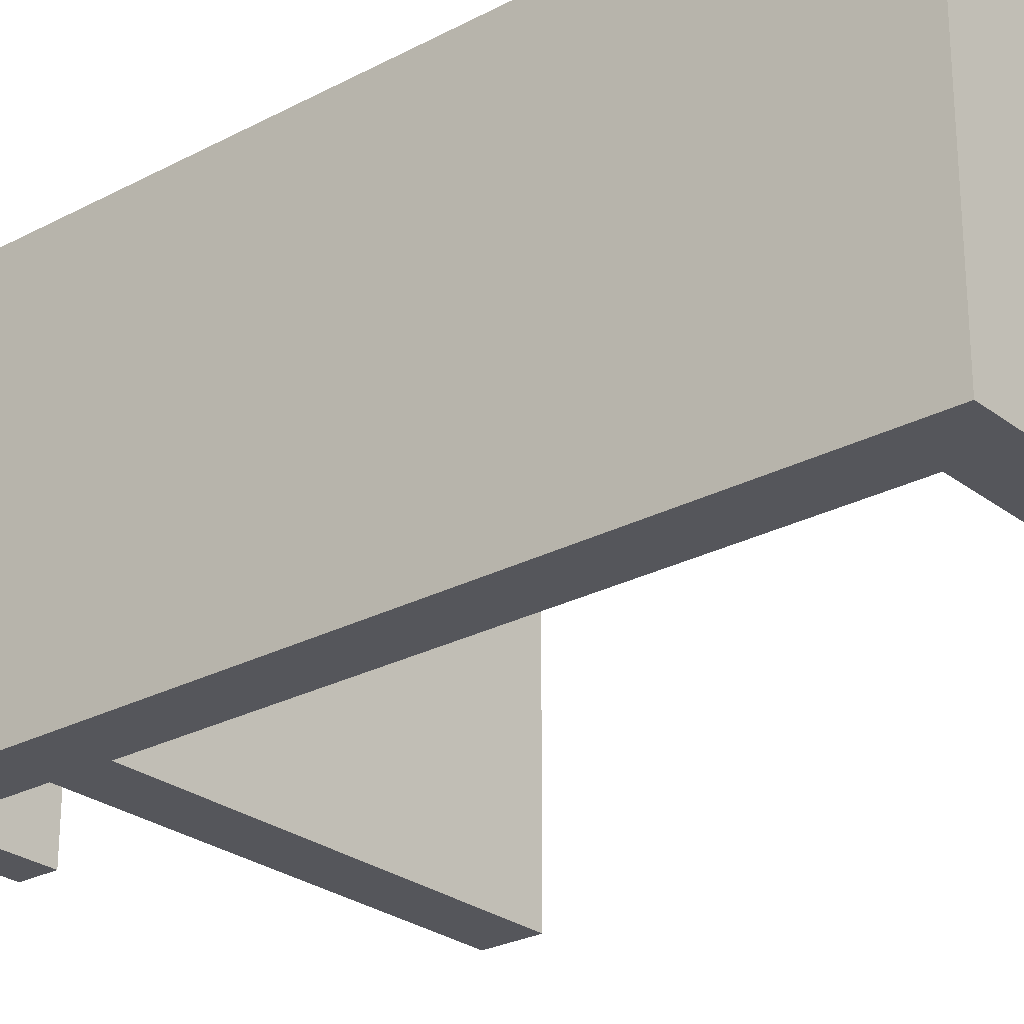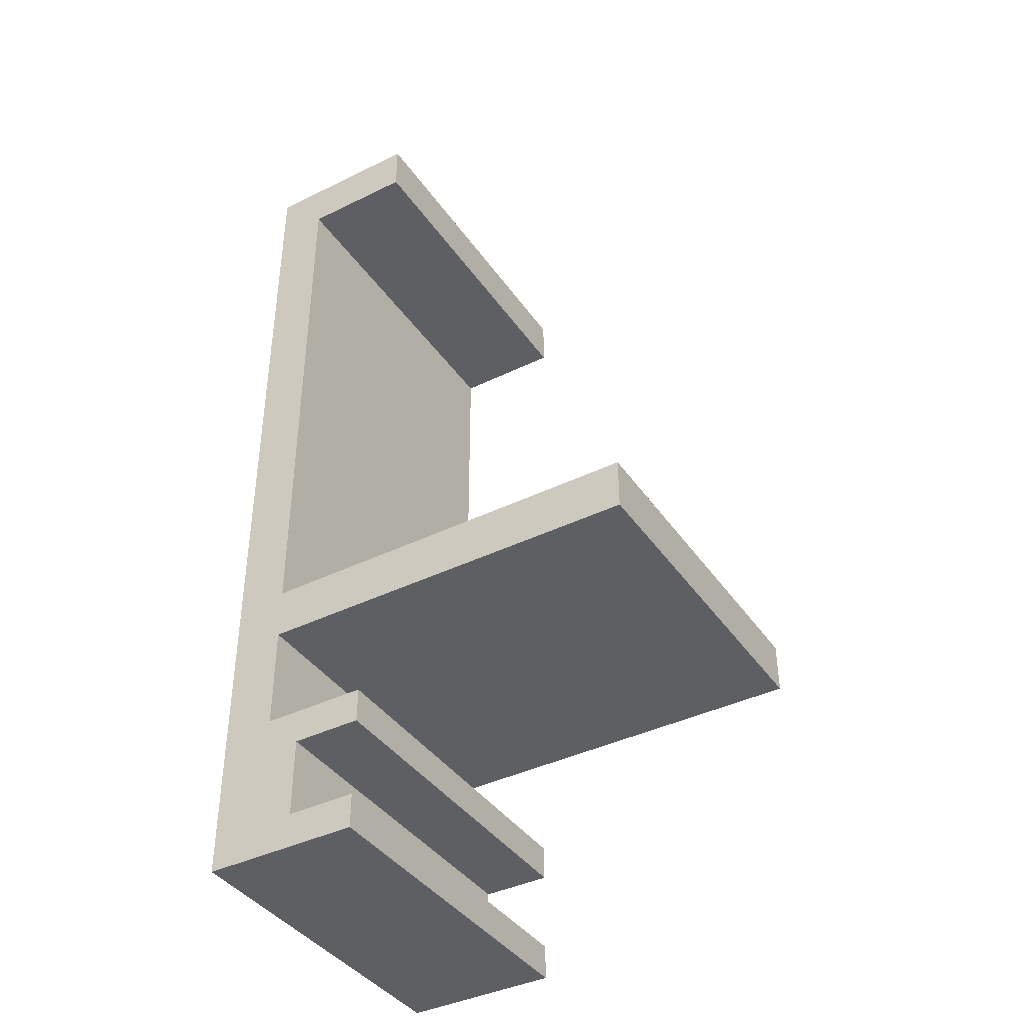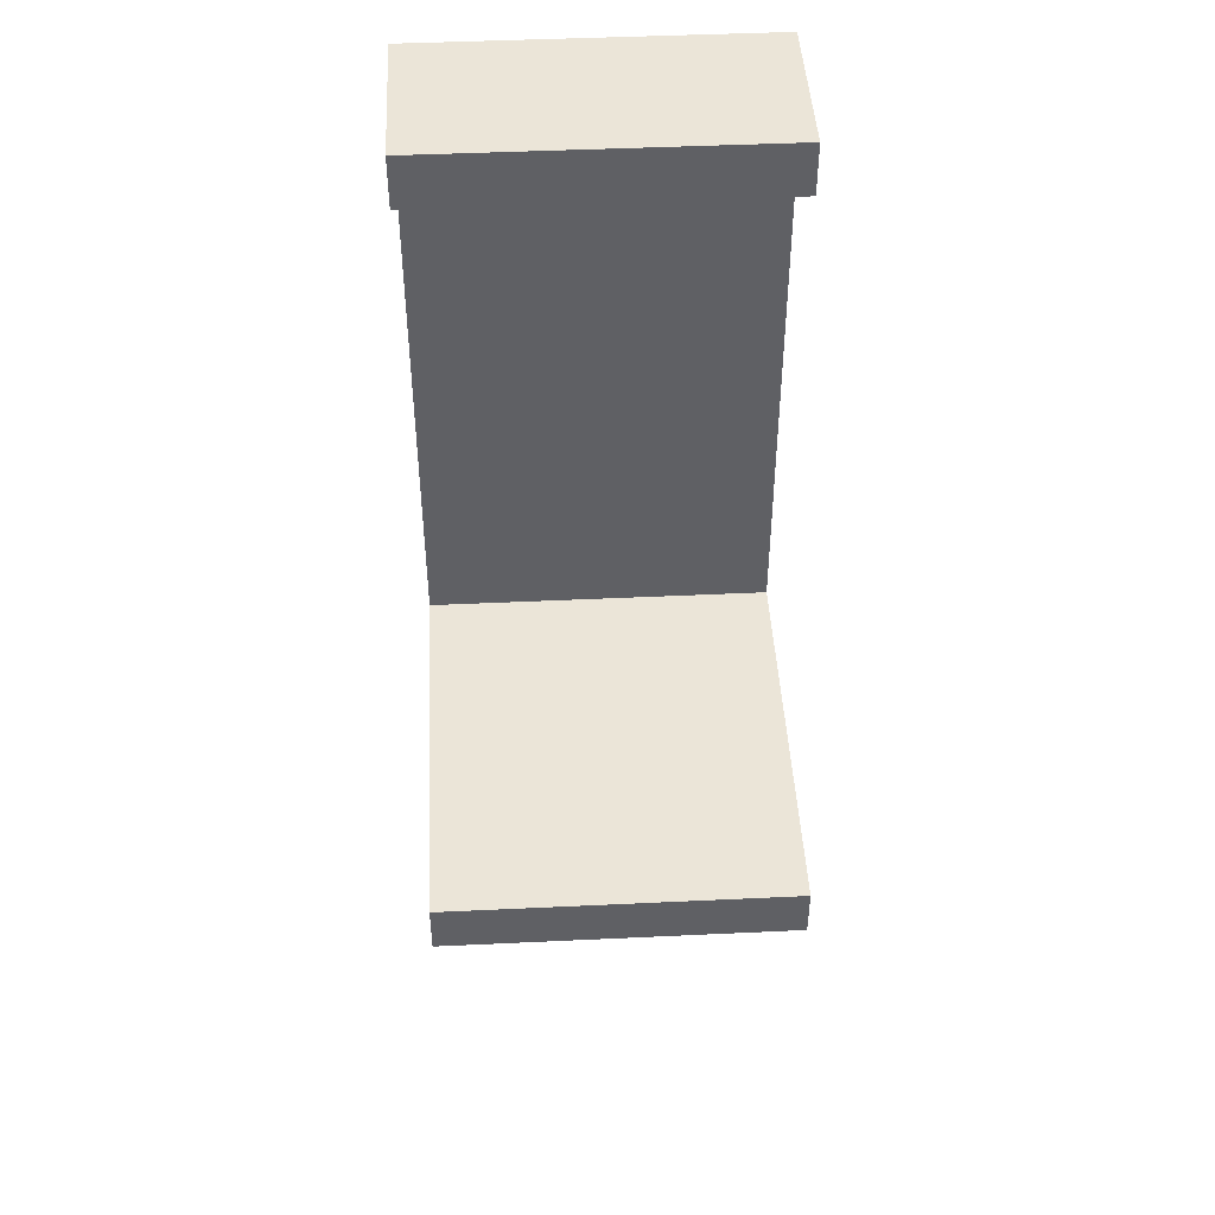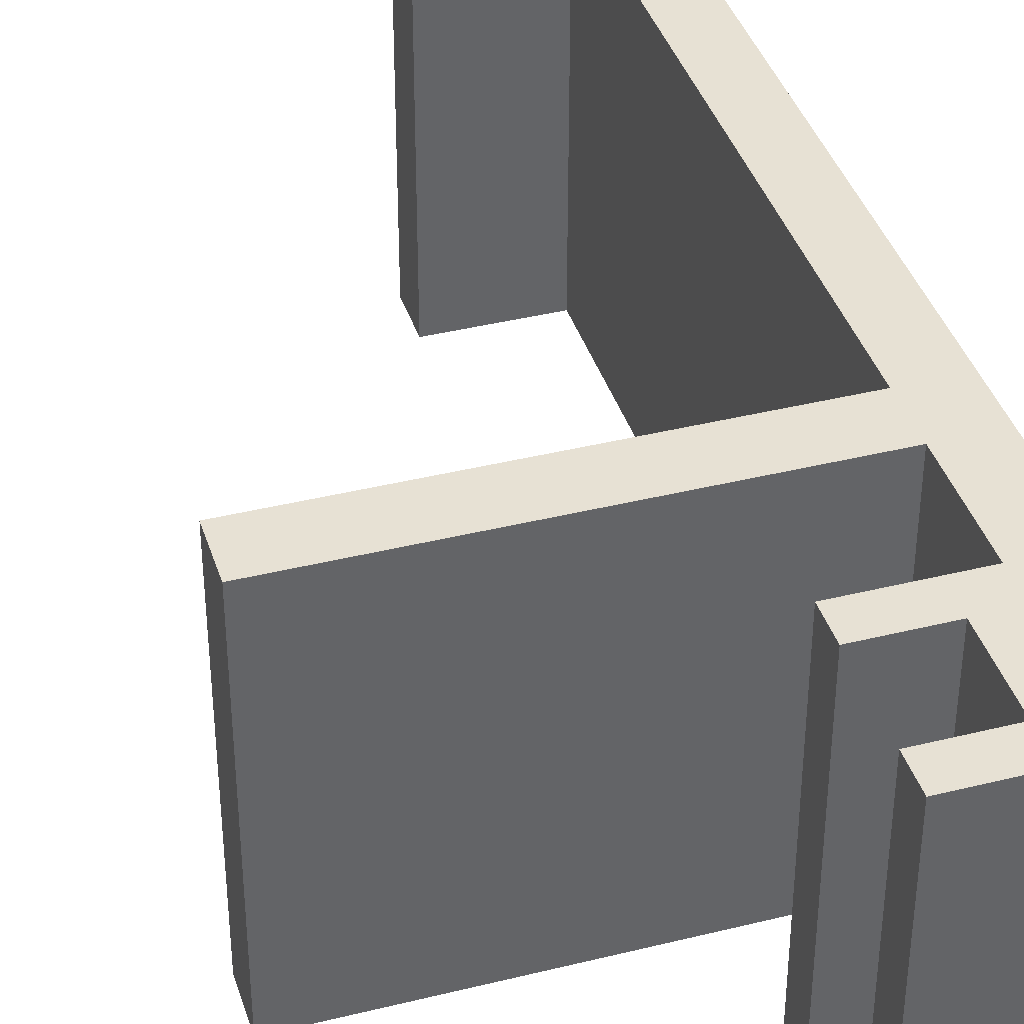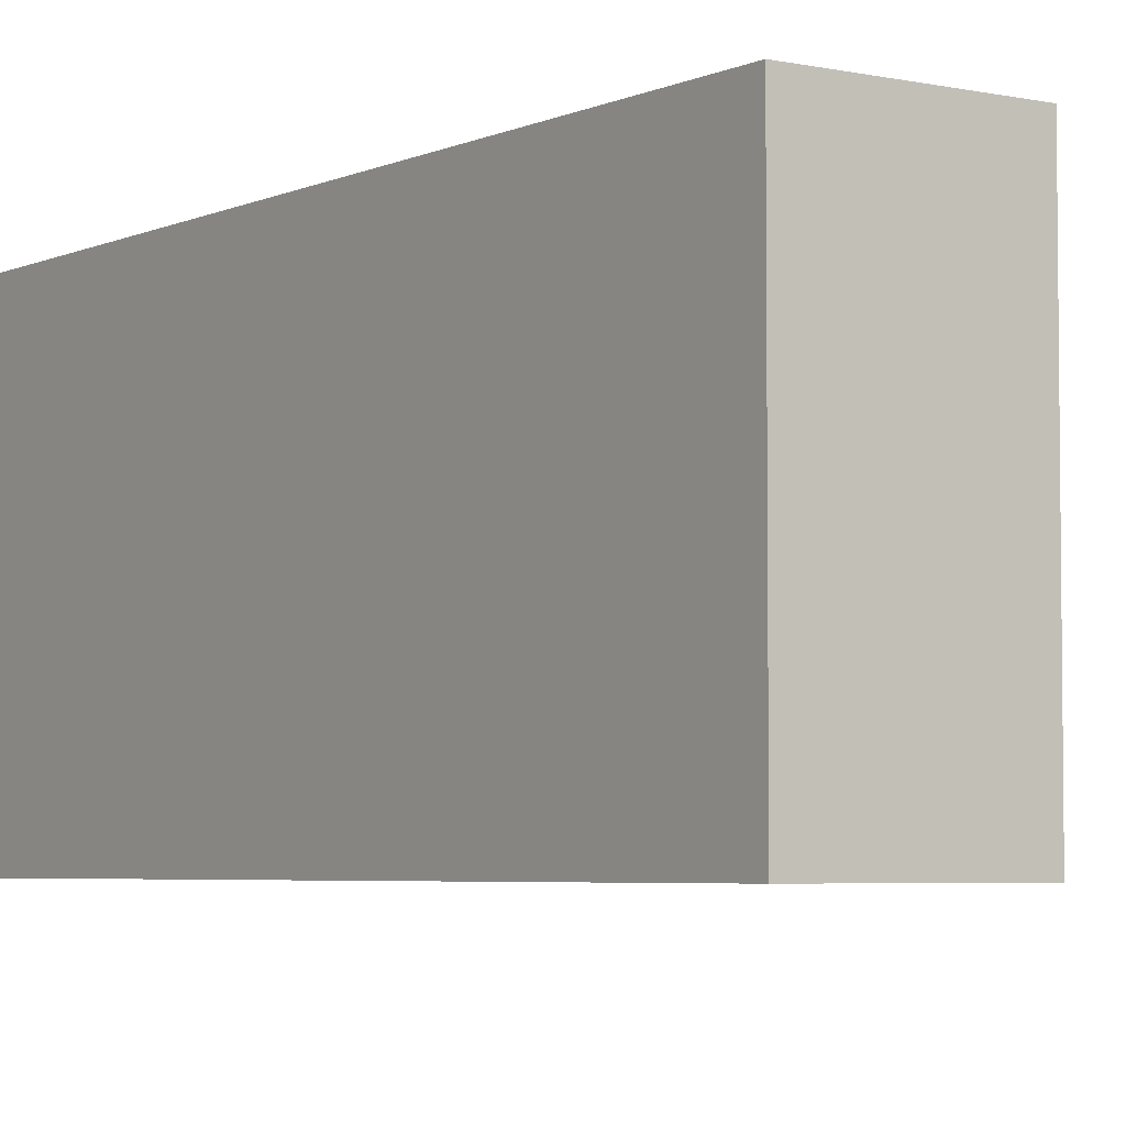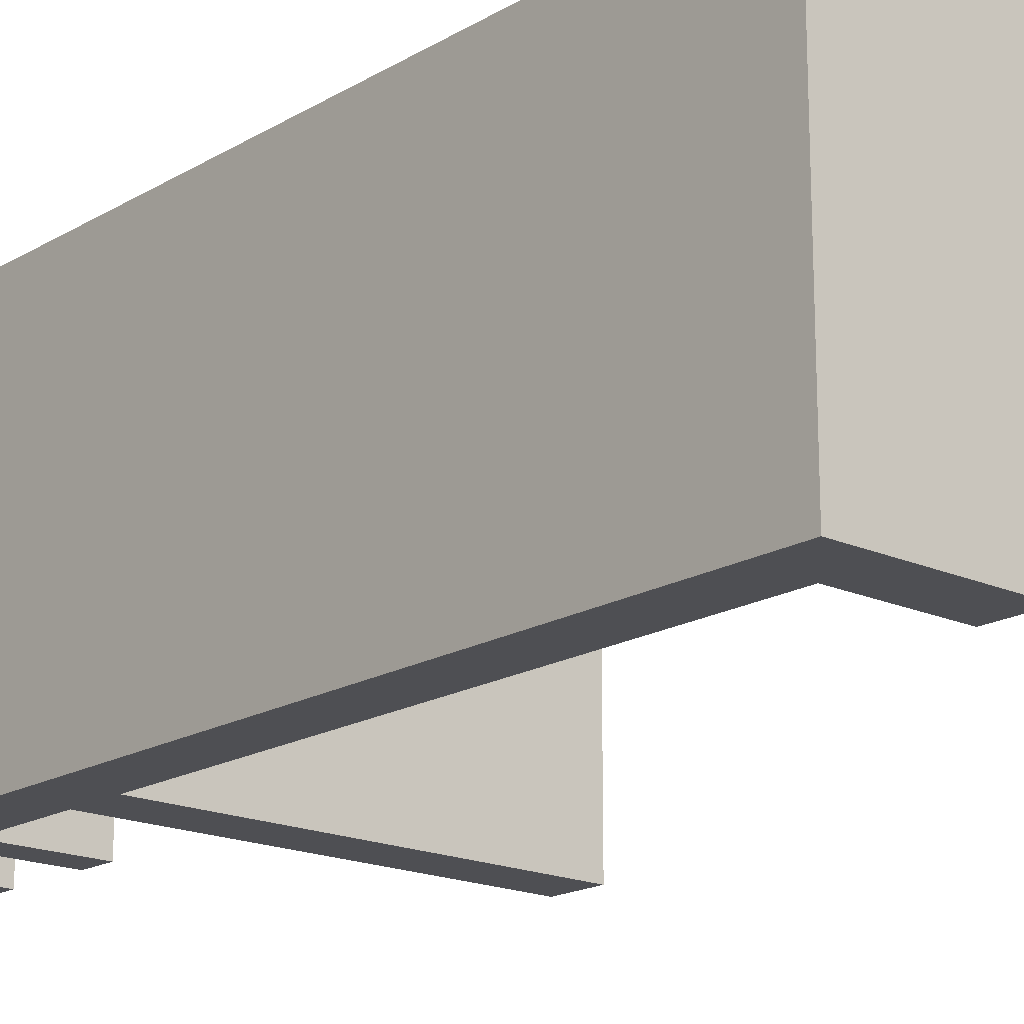
<metadata>
{"format":"obj","ext":"obj","renderer":"f3d","projection":"perspective","resolution":1024,"background":"white","views":[{"elev":-26.3,"azim":-50.0,"up":"+Y"},{"elev":-40.0,"azim":31.2,"up":"+Z"},{"elev":45.6,"azim":86.9,"up":"+Z"},{"elev":39.5,"azim":162.9,"up":"+Y"},{"elev":-4.5,"azim":-35.0,"up":"+Y"},{"elev":-18.1,"azim":-41.3,"up":"+Y"}]}
</metadata>
<code>
v 1.515e-18 0 -0.6
v 4.221e-18 0 -0.75
v 4.221e-18 1 -0.75
v 1.515e-18 1 -0.6
v -1.125 0 -0.6
v 1.515e-18 0 -0.6
v 1.515e-18 1 -0.6
v -1.125 1 -0.6
v -1.125 0 1.05
v -1.125 0 -0.6
v -1.125 1 -0.6
v -1.125 1 1.05
v -0.8 0 1.05
v -1.125 0 1.05
v -1.125 1 1.05
v -0.8 1 1.05
v -0.8 0 1.2
v -0.8 0 1.05
v -0.8 1 1.05
v -0.8 1 1.2
v -1.275 0 1.2
v -0.8 0 1.2
v -0.8 1 1.2
v -1.275 1 1.2
v -1.275 0 -1.48
v -1.275 0 1.2
v -1.275 1 1.2
v -1.275 1 -1.48
v -0.825 0 -1.48
v -1.275 0 -1.48
v -1.275 1 -1.48
v -0.825 1 -1.48
v -0.825 0 -1.38
v -0.825 0 -1.48
v -0.825 1 -1.48
v -0.825 1 -1.38
v -1.025 0 -1.38
v -0.825 0 -1.38
v -0.825 1 -1.38
v -1.025 1 -1.38
v -1.025 0 -1.15
v -1.025 0 -1.38
v -1.025 1 -1.38
v -1.025 1 -1.15
v -0.825 0 -1.15
v -1.025 0 -1.15
v -1.025 1 -1.15
v -0.825 1 -1.15
v -0.825 0 -1.05
v -0.825 0 -1.15
v -0.825 1 -1.15
v -0.825 1 -1.05
v -1.125 0 -1.05
v -0.825 0 -1.05
v -0.825 1 -1.05
v -1.125 1 -1.05
v -1.125 0 -0.75
v -1.125 0 -1.05
v -1.125 1 -1.05
v -1.125 1 -0.75
v 4.221e-18 0 -0.75
v -1.125 0 -0.75
v -1.125 1 -0.75
v 4.221e-18 1 -0.75
v 4.221e-18 1 -0.75
v -1.125 1 -0.75
v -1.125 1 -1.05
v -0.825 1 -1.05
v -0.825 1 -1.15
v -1.025 1 -1.15
v -1.025 1 -1.38
v -0.825 1 -1.38
v -0.825 1 -1.48
v -1.275 1 -1.48
v -1.275 1 1.2
v -0.8 1 1.2
v -0.8 1 1.05
v -1.125 1 1.05
v -1.125 1 -0.6
v 1.515e-18 1 -0.6
v -1.125 0 -0.75
v 4.221e-18 0 -0.75
v 1.515e-18 0 -0.6
v -1.125 0 -0.6
v -1.125 0 1.05
v -0.8 0 1.05
v -0.8 0 1.2
v -1.275 0 1.2
v -1.275 0 -1.48
v -0.825 0 -1.48
v -0.825 0 -1.38
v -1.025 0 -1.38
v -1.025 0 -1.15
v -0.825 0 -1.15
v -0.825 0 -1.05
v -1.125 0 -1.05
g 2b75001c-e319-11ea-b9f5-54bf646e7e1f
f 1 2 4
f 4 2 3
g 2b75001d-e319-11ea-aa64-54bf646e7e1f
f 5 6 8
f 8 6 7
g 2b754e1e-e319-11ea-8bae-54bf646e7e1f
f 9 10 12
f 12 10 11
g 2b757538-e319-11ea-b227-54bf646e7e1f
f 13 14 16
f 16 14 15
g 2b759c4a-e319-11ea-8c56-54bf646e7e1f
f 17 18 20
f 20 18 19
g 2b75eaa2-e319-11ea-8bc4-54bf646e7e1f
f 21 22 24
f 24 22 23
g 2b76118c-e319-11ea-a1b3-54bf646e7e1f
f 25 26 28
f 28 26 27
g 2b765fda-e319-11ea-9444-54bf646e7e1f
f 29 30 32
f 32 30 31
g 2b76ae00-e319-11ea-8173-54bf646e7e1f
f 33 34 36
f 36 34 35
g 2b76fc08-e319-11ea-801e-54bf646e7e1f
f 37 38 40
f 40 38 39
g 2b774a38-e319-11ea-90ff-54bf646e7e1f
f 41 42 44
f 44 42 43
g 2b779858-e319-11ea-b62c-54bf646e7e1f
f 45 46 48
f 48 46 47
g 2b780dc0-e319-11ea-a9e7-54bf646e7e1f
f 49 50 52
f 52 50 51
g 2b785bca-e319-11ea-a593-54bf646e7e1f
f 53 54 56
f 56 54 55
g 2b78d12e-e319-11ea-8f13-54bf646e7e1f
f 57 58 60
f 60 58 59
g 2b794662-e319-11ea-9afe-54bf646e7e1f
f 61 62 64
f 64 62 63
g 2b79bb86-e319-11ea-9397-54bf646e7e1f
f 80 65 79
f 79 65 66
f 79 66 74
f 74 66 67
f 74 67 70
f 70 67 68
f 70 68 69
f 70 71 74
f 74 71 73
f 73 71 72
f 74 75 79
f 79 75 78
f 78 75 76
f 78 76 77
g 2b7a57e8-e319-11ea-9e44-54bf646e7e1f
f 82 84 81
f 81 84 89
f 81 89 96
f 96 89 93
f 96 93 95
f 95 93 94
f 82 83 84
f 89 84 88
f 88 84 85
f 88 85 87
f 87 85 86
f 93 89 92
f 92 89 90
f 92 90 91

</code>
